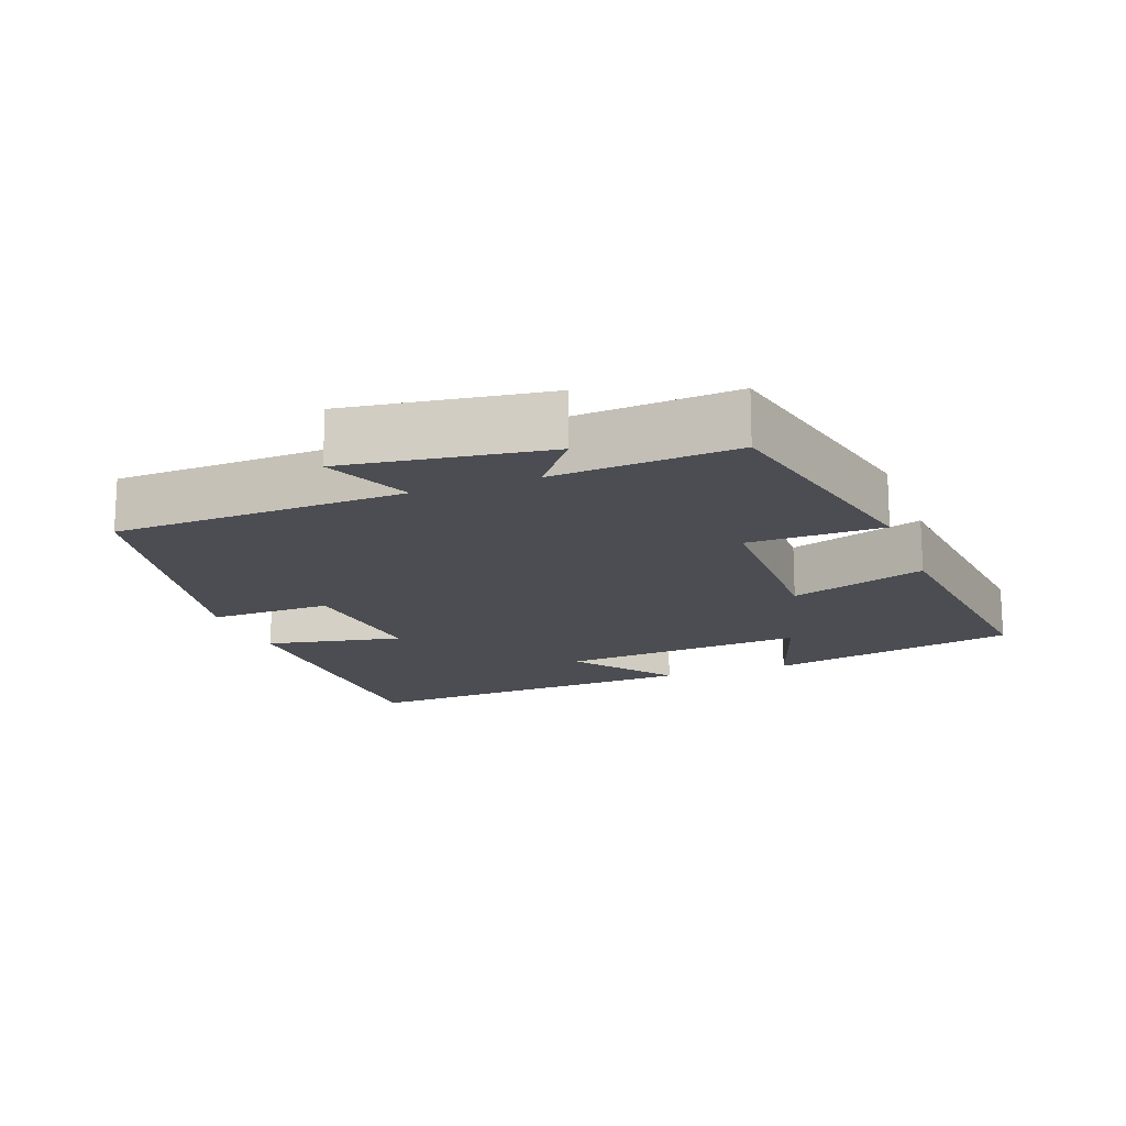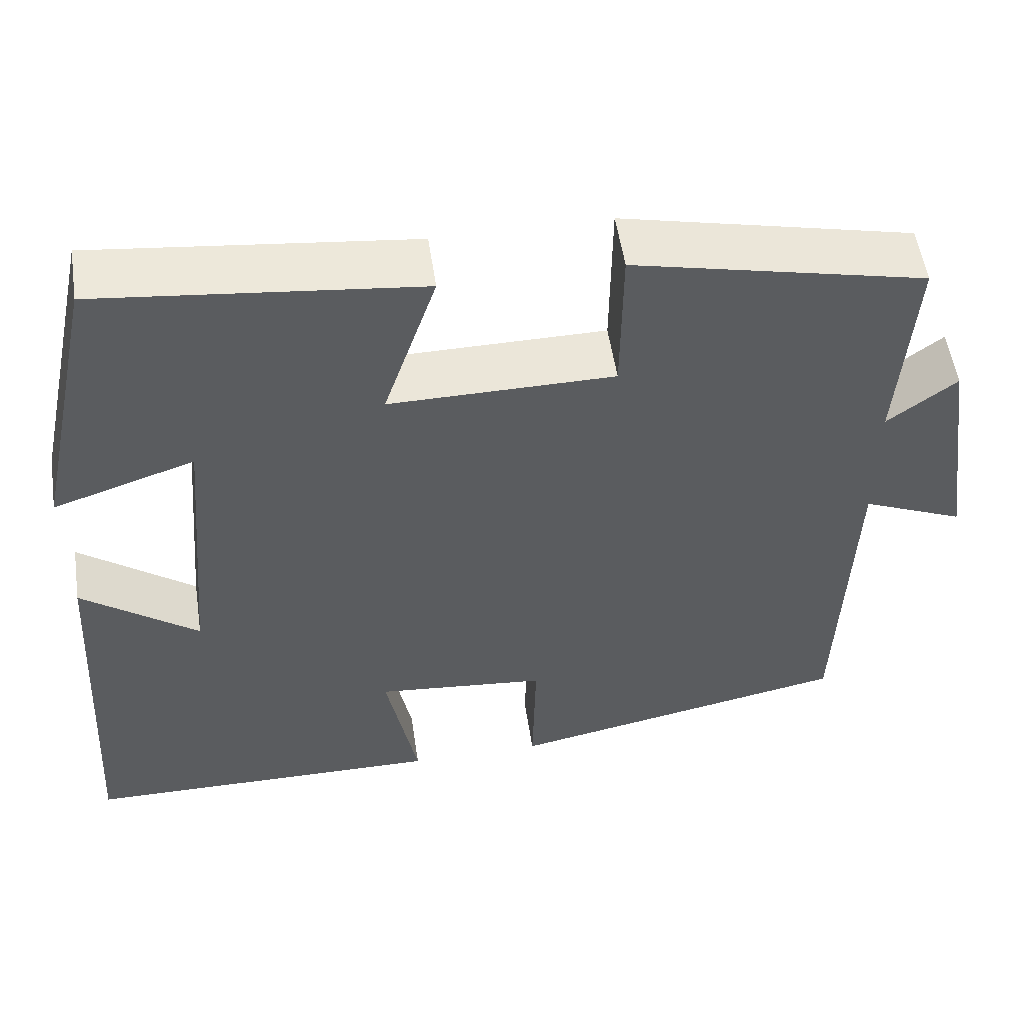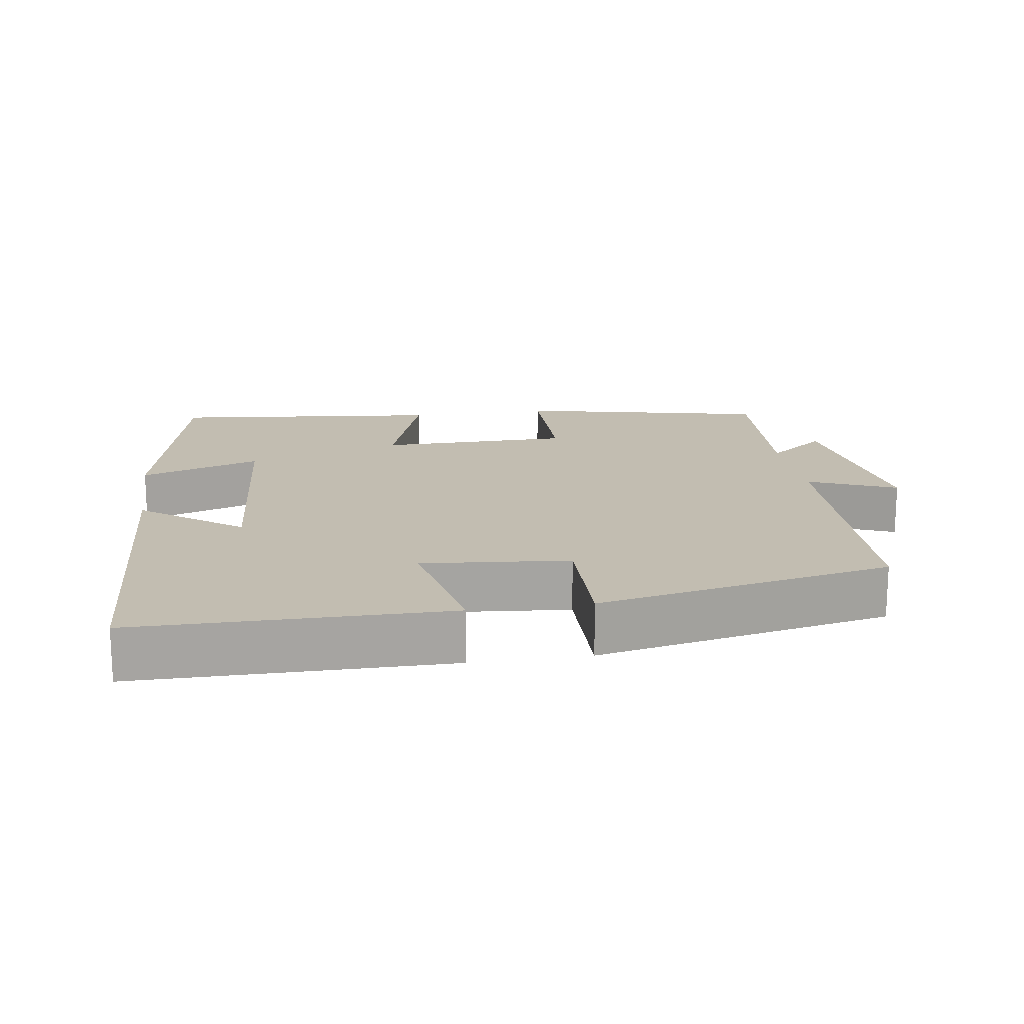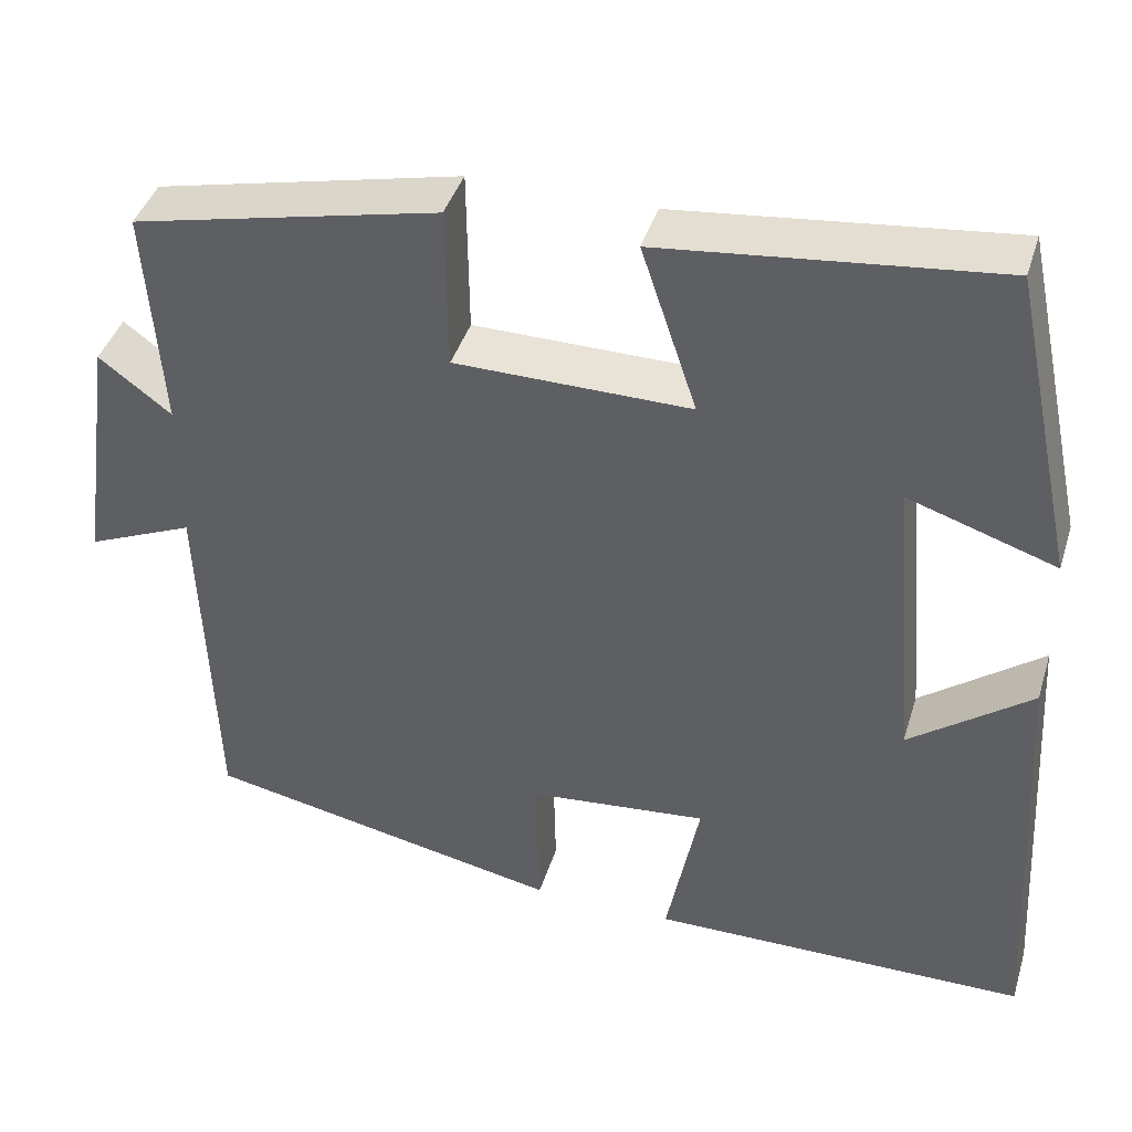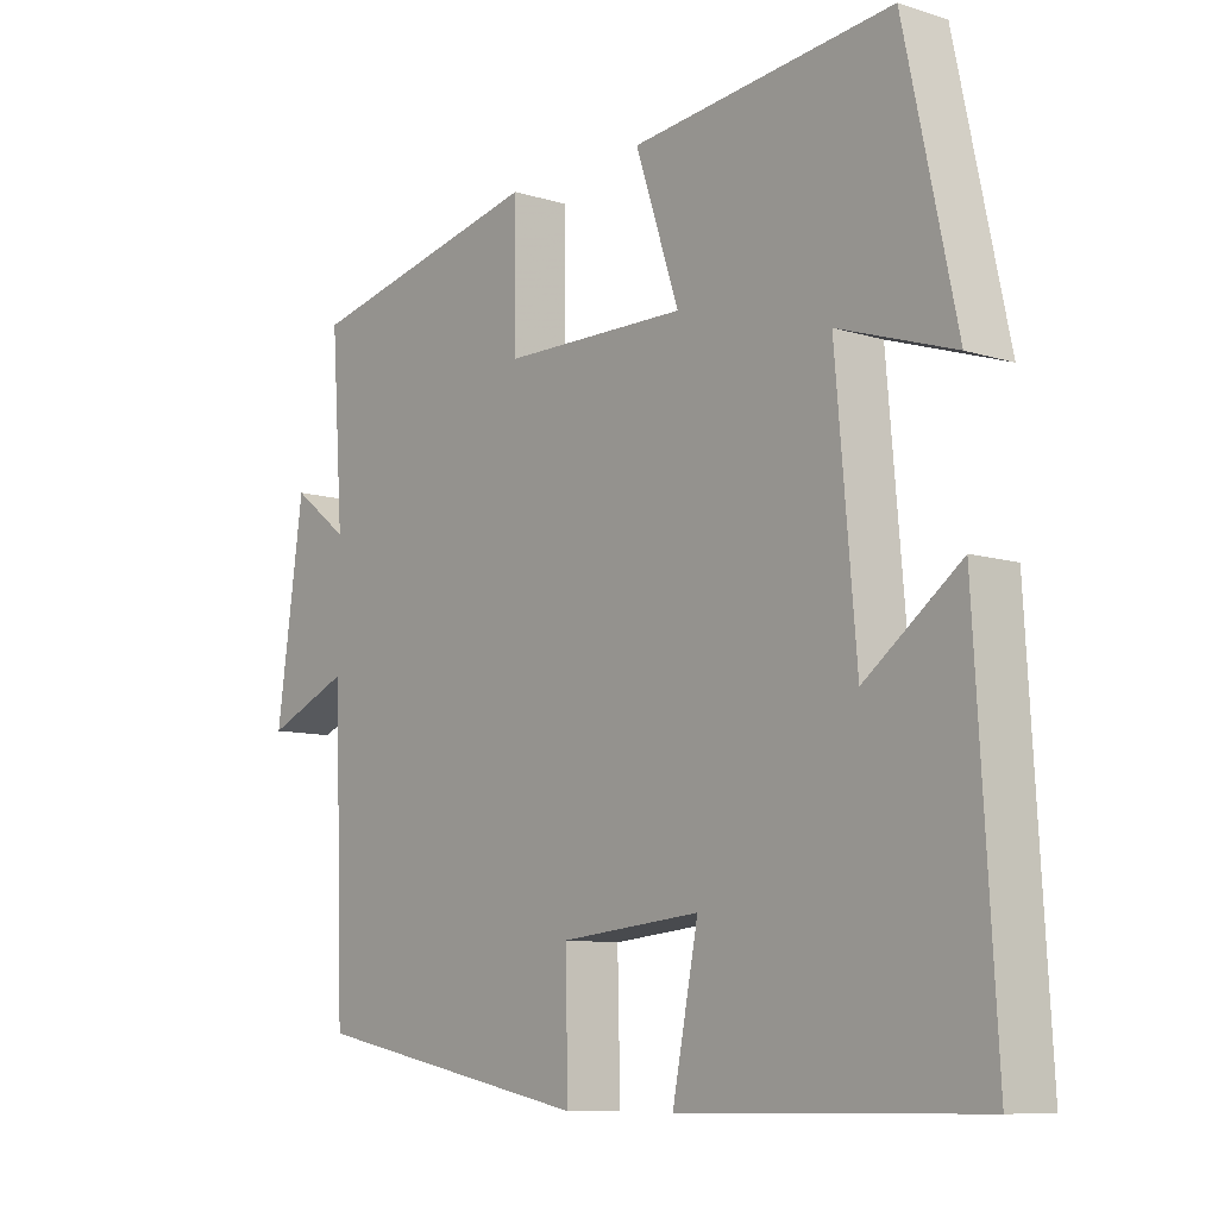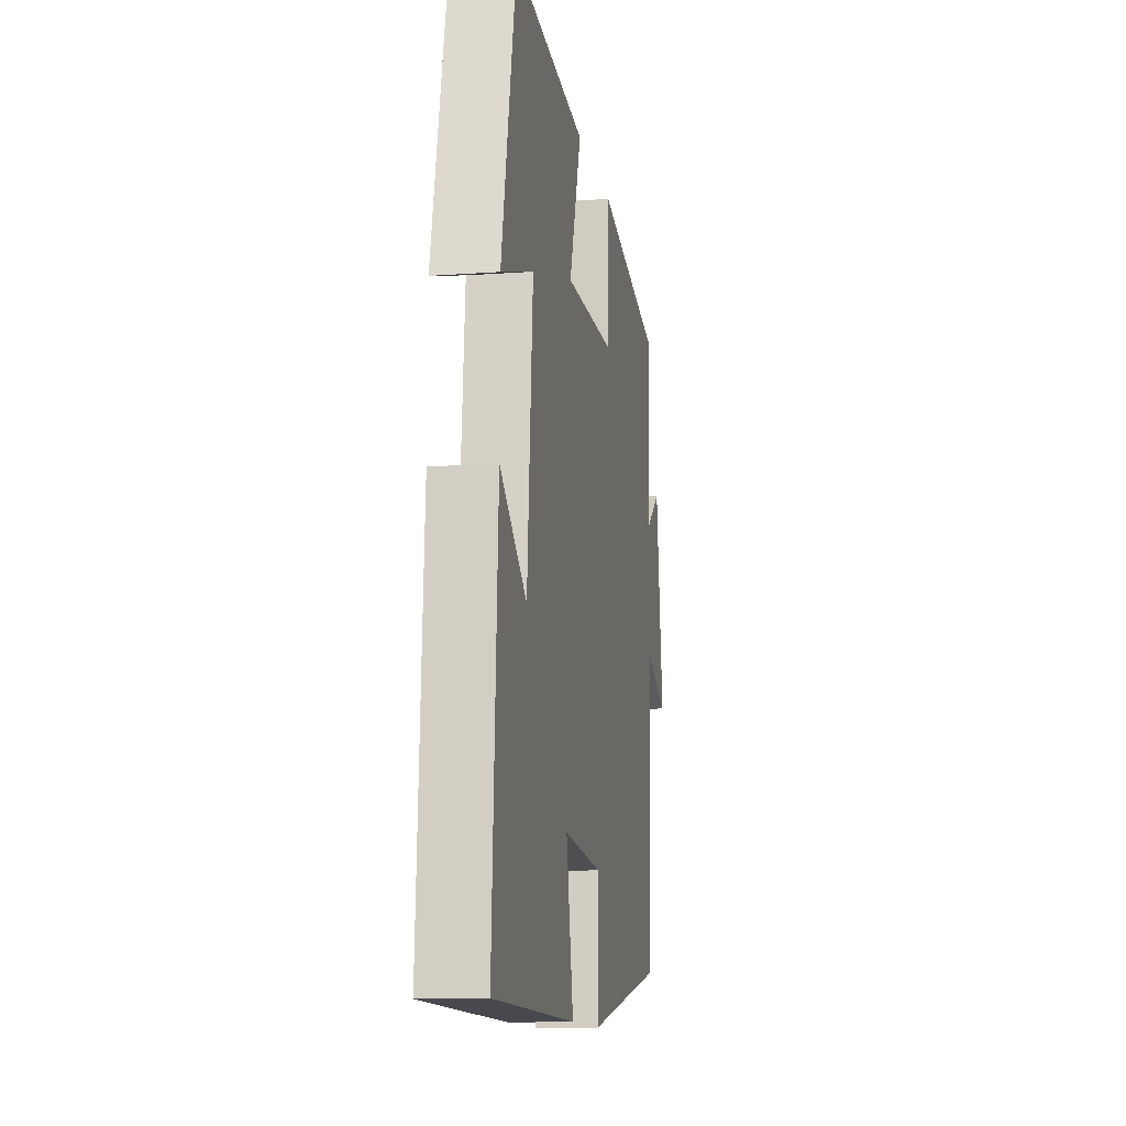
<metadata>
{"format":"obj","ext":"obj","renderer":"f3d","projection":"perspective","resolution":1024,"background":"white","views":[{"elev":-16.3,"azim":-69.7,"up":"+Y"},{"elev":53.8,"azim":171.5,"up":"+Z"},{"elev":16.9,"azim":171.1,"up":"+Y"},{"elev":41.6,"azim":16.8,"up":"+Z"},{"elev":-9.2,"azim":50.3,"up":"+Z"},{"elev":-12.1,"azim":99.9,"up":"+Z"}]}
</metadata>
<code>
v -0.485 0.07 -0.417
v -0.5 0.07 -0.005
v -0.623 0.07 -0.058
v -0.583 0.07 0.226
v -0.5 0.07 0.163
v -0.518 0.07 0.42
v -0.167 0.07 0.5
v -0.165 0.07 0.31
v 0.105 0.07 0.308
v 0.041 0.07 0.5
v 0.424 0.07 0.543
v 0.5 0.07 0.188
v 0.33 0.07 0.244
v 0.36 0.07 -0.106
v 0.5 0.07 0
v 0.529 0.07 -0.496
v 0.093 0.07 -0.5
v 0.131 0.07 -0.306
v -0.075 0.07 -0.326
v -0.071 0.07 -0.5
v -0.485 0 -0.417
v -0.5 0 -0.005
v -0.623 0 -0.058
v -0.583 0 0.226
v -0.5 0 0.163
v -0.518 0 0.42
v -0.167 0 0.5
v -0.165 0 0.31
v 0.105 0 0.308
v 0.041 0 0.5
v 0.424 0 0.543
v 0.5 0 0.188
v 0.33 0 0.244
v 0.36 0 -0.106
v 0.5 0 0
v 0.529 0 -0.496
v 0.093 0 -0.5
v 0.131 0 -0.306
v -0.075 0 -0.326
v -0.071 0 -0.5
f 19 20 1 2
f 18 19 2
f 16 17 18
f 15 16 18
f 14 15 18
f 13 14 18 2
f 10 11 12 13
f 9 10 13
f 8 9 13 2
f 5 6 7 8
f 5 8 2 3
f 3 4 5
f 22 21 40 39
f 22 39 38
f 38 37 36
f 38 36 35
f 38 35 34
f 22 38 34 33
f 33 32 31 30
f 33 30 29
f 22 33 29 28
f 28 27 26 25
f 23 22 28 25
f 25 24 23
f 1 21 22 2
f 2 22 23 3
f 3 23 24 4
f 4 24 25 5
f 5 25 26 6
f 6 26 27 7
f 7 27 28 8
f 8 28 29 9
f 9 29 30 10
f 10 30 31 11
f 11 31 32 12
f 12 32 33 13
f 13 33 34 14
f 14 34 35 15
f 15 35 36 16
f 16 36 37 17
f 17 37 38 18
f 18 38 39 19
f 19 39 40 20
f 20 40 21 1

</code>
